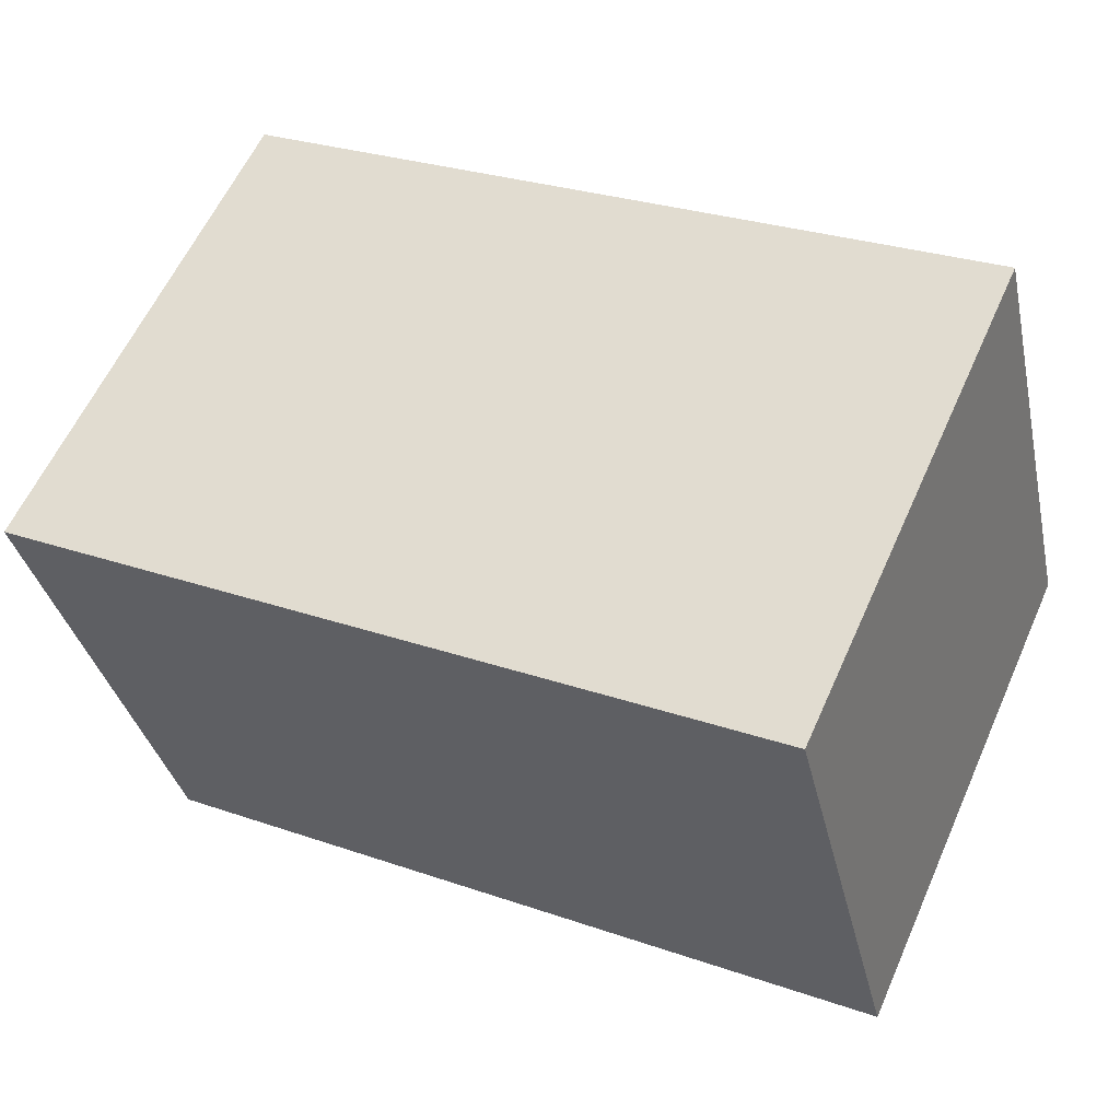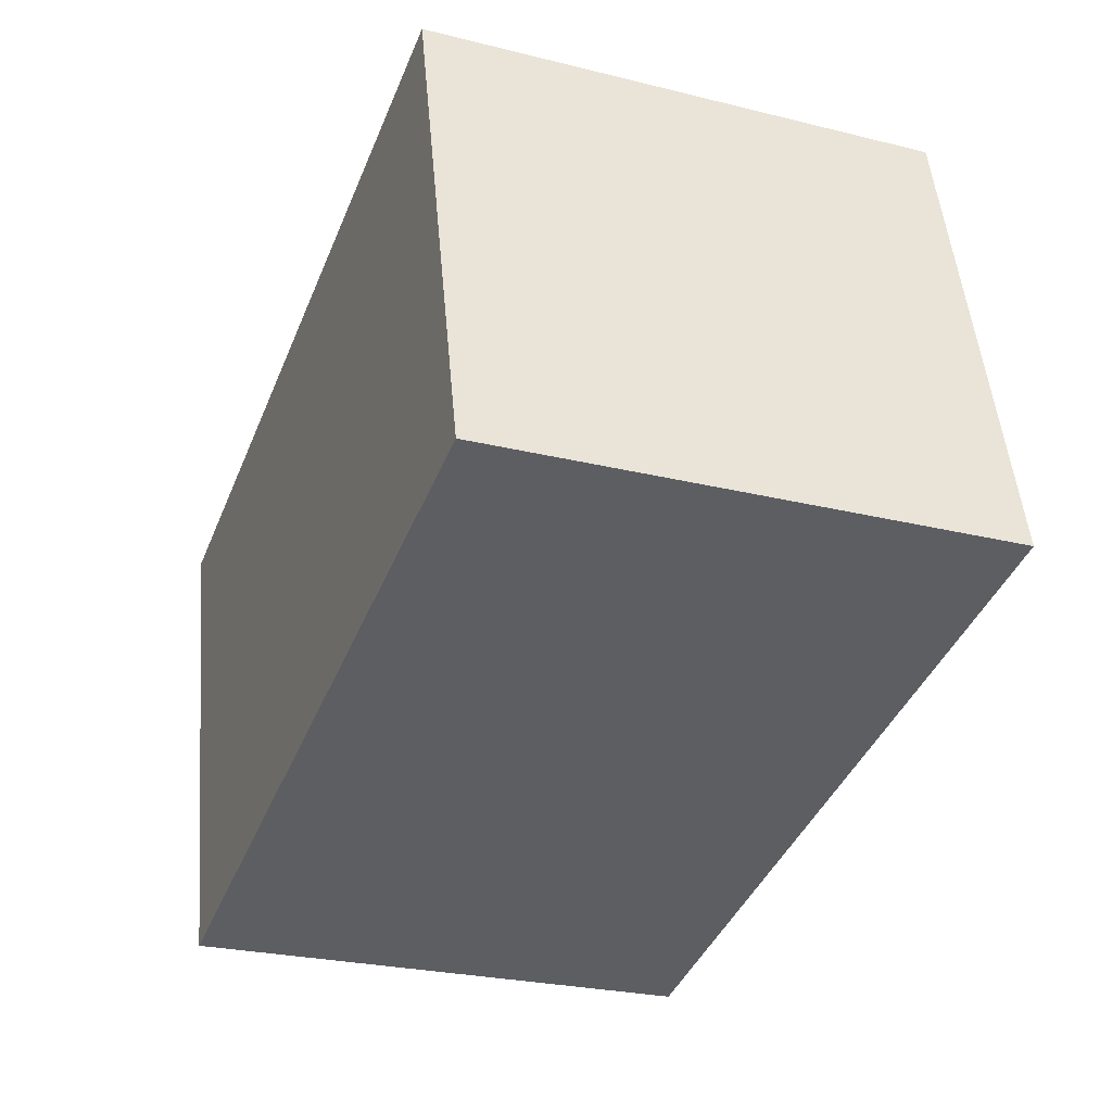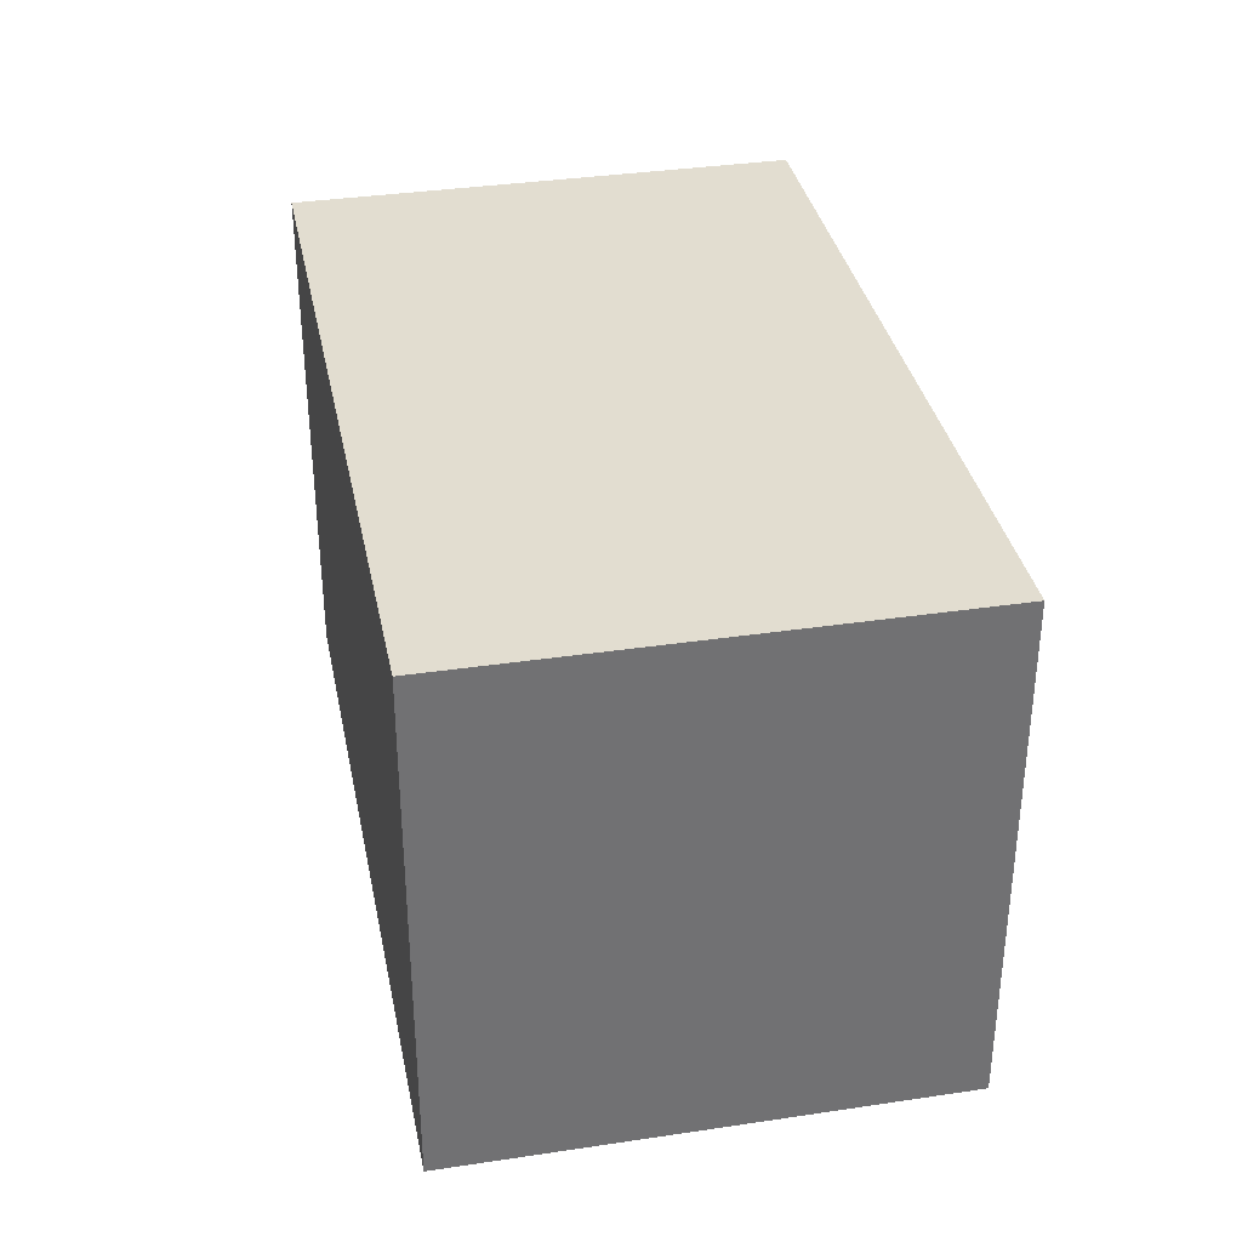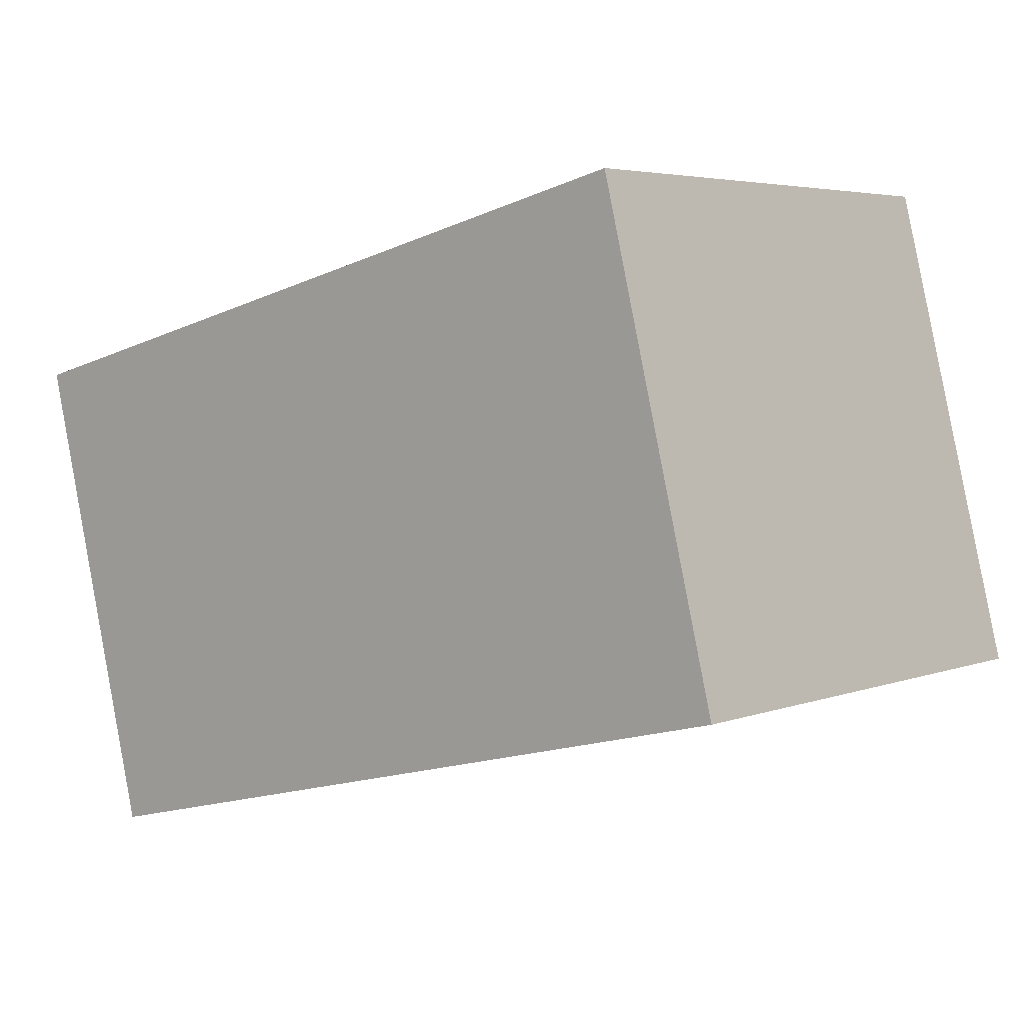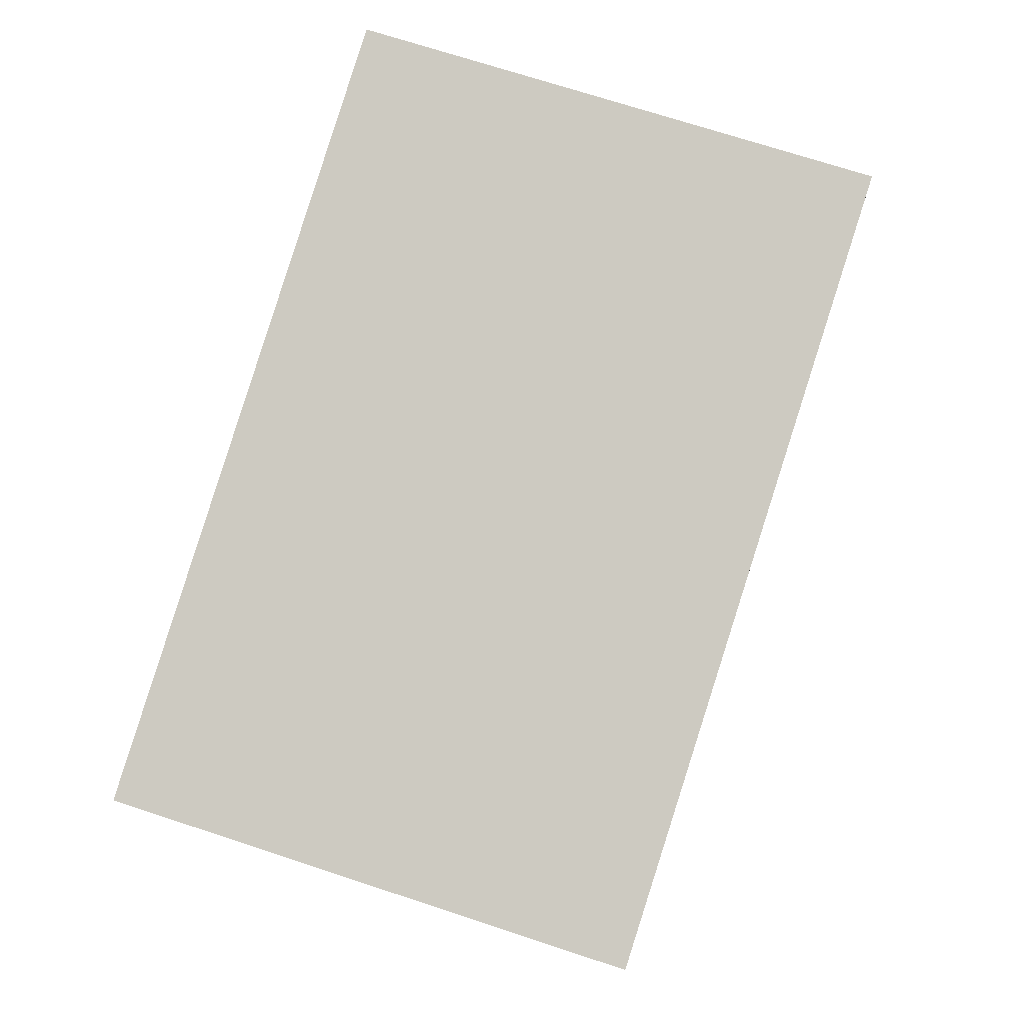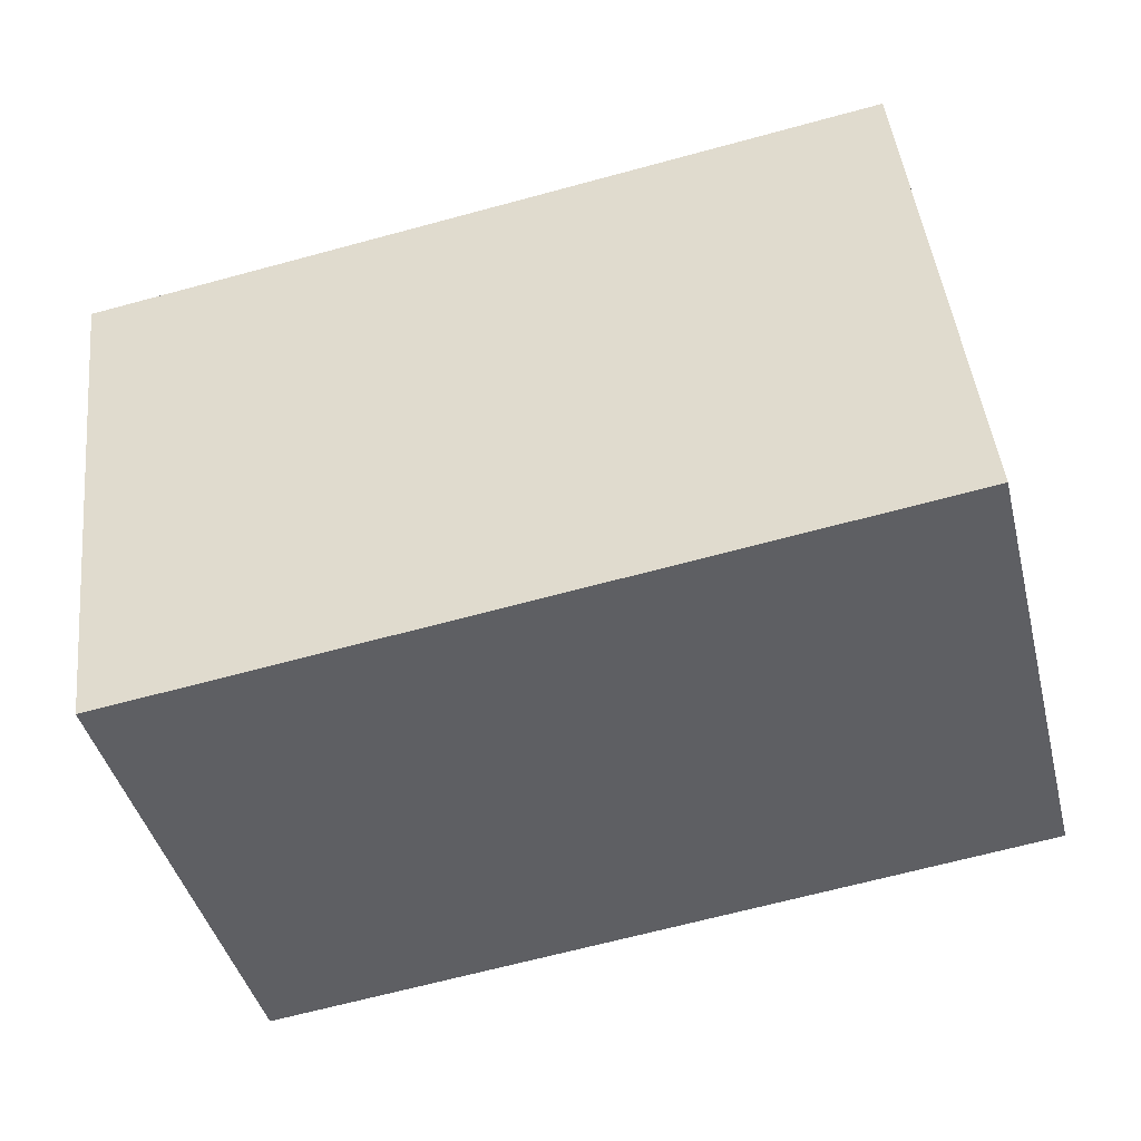
<metadata>
{"format":"obj","ext":"obj","renderer":"f3d","projection":"perspective","resolution":1024,"background":"white","views":[{"elev":59.7,"azim":-156.0,"up":"+Z"},{"elev":-25.9,"azim":-111.5,"up":"+Z"},{"elev":35.1,"azim":-87.4,"up":"+Y"},{"elev":4.5,"azim":-139.7,"up":"+Z"},{"elev":71.5,"azim":108.2,"up":"+Z"},{"elev":46.4,"azim":173.8,"up":"+Z"}]}
</metadata>
<code>
v  4.226 2.837 -1.042
v  0.652 2.837 2.643
v  4.883 2.837 1.6
v  0 2.837 1.737e-16
v  4.883 -9.797e-17 1.6
v  4.226 6.38e-17 -1.042
v  0 0 0
v  0.652 -1.618e-16 2.643
g defaultobject
f 1 2 3
f 2 1 4
f 5 1 3
f 1 5 6
f 6 4 1
f 4 6 7
f 7 2 4
f 2 7 8
f 8 3 2
f 3 8 5
f 8 6 5
f 6 8 7

</code>
